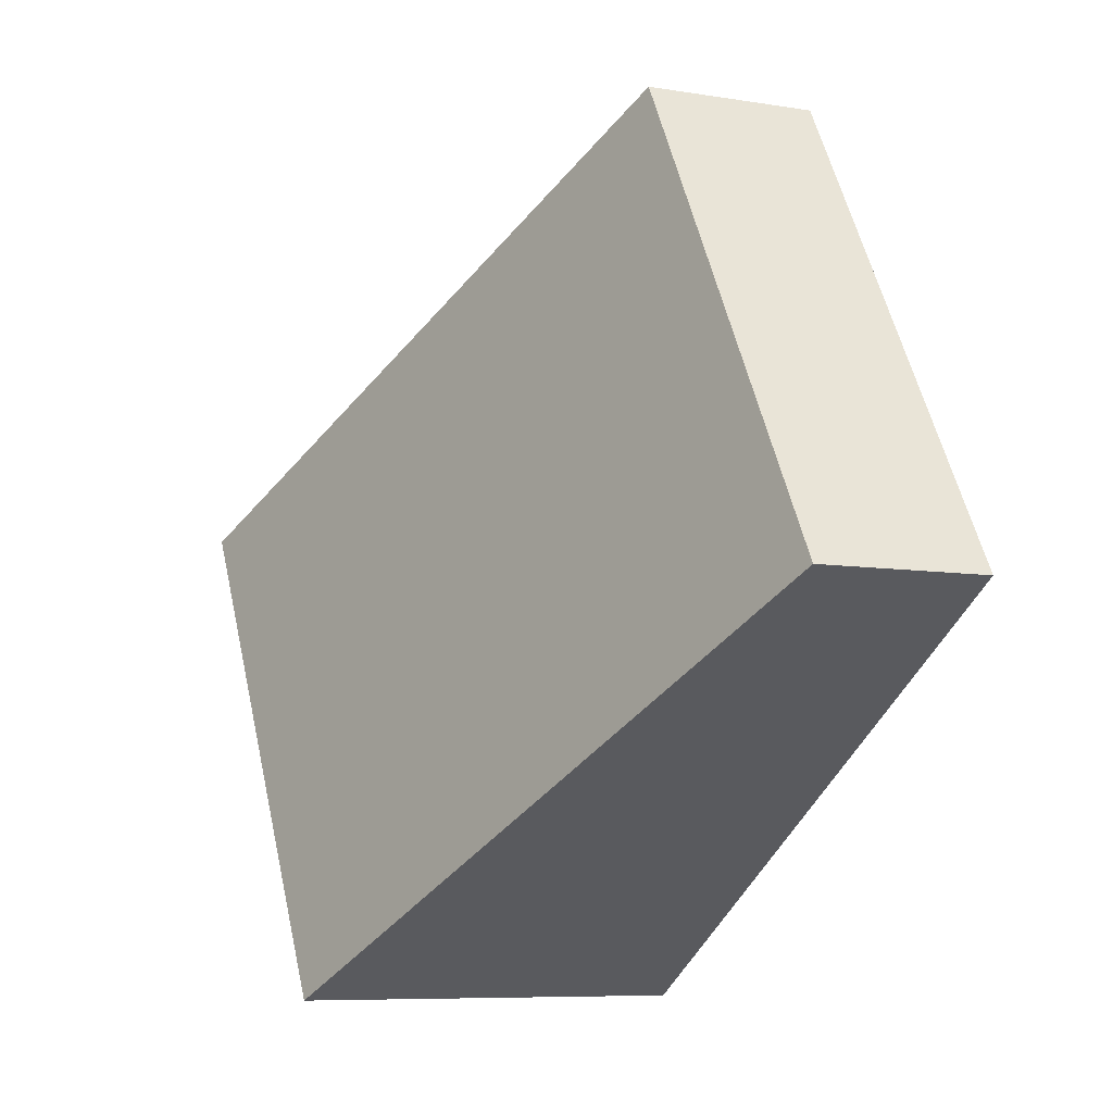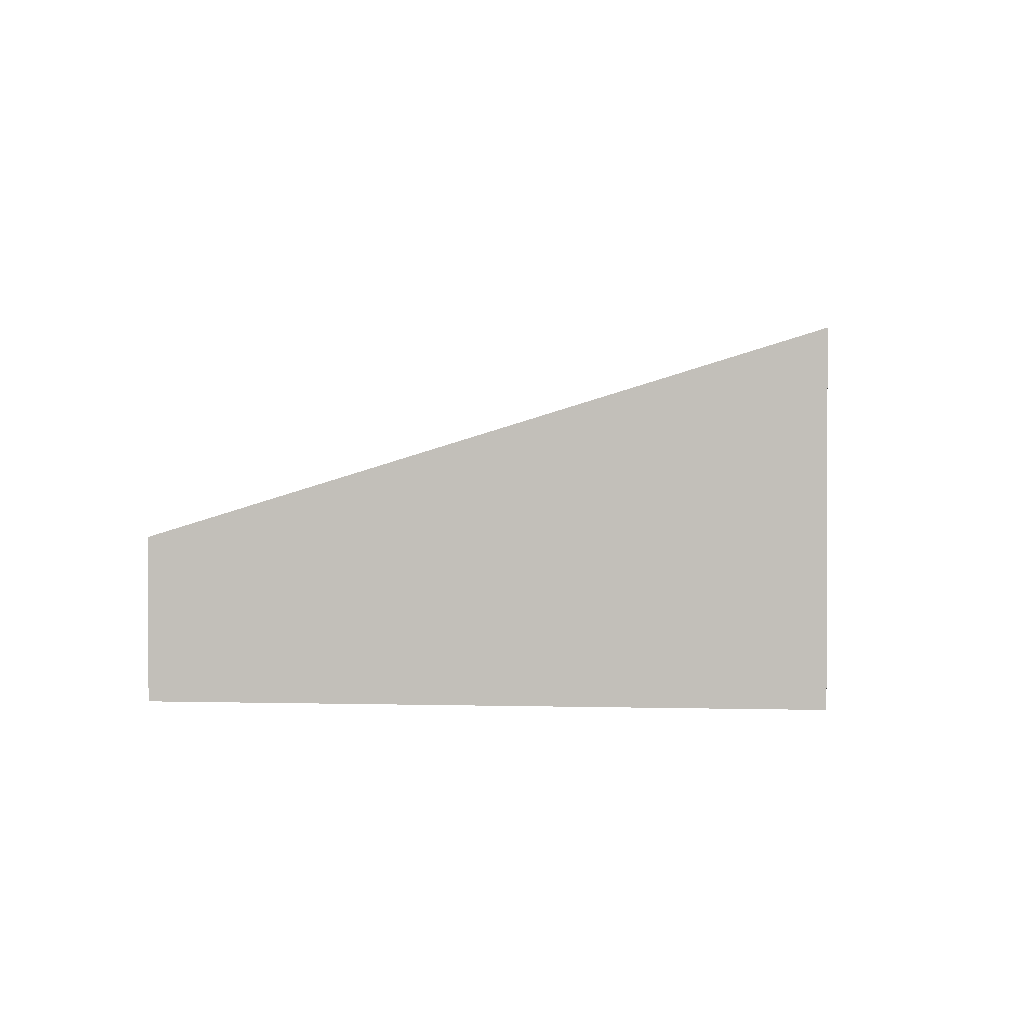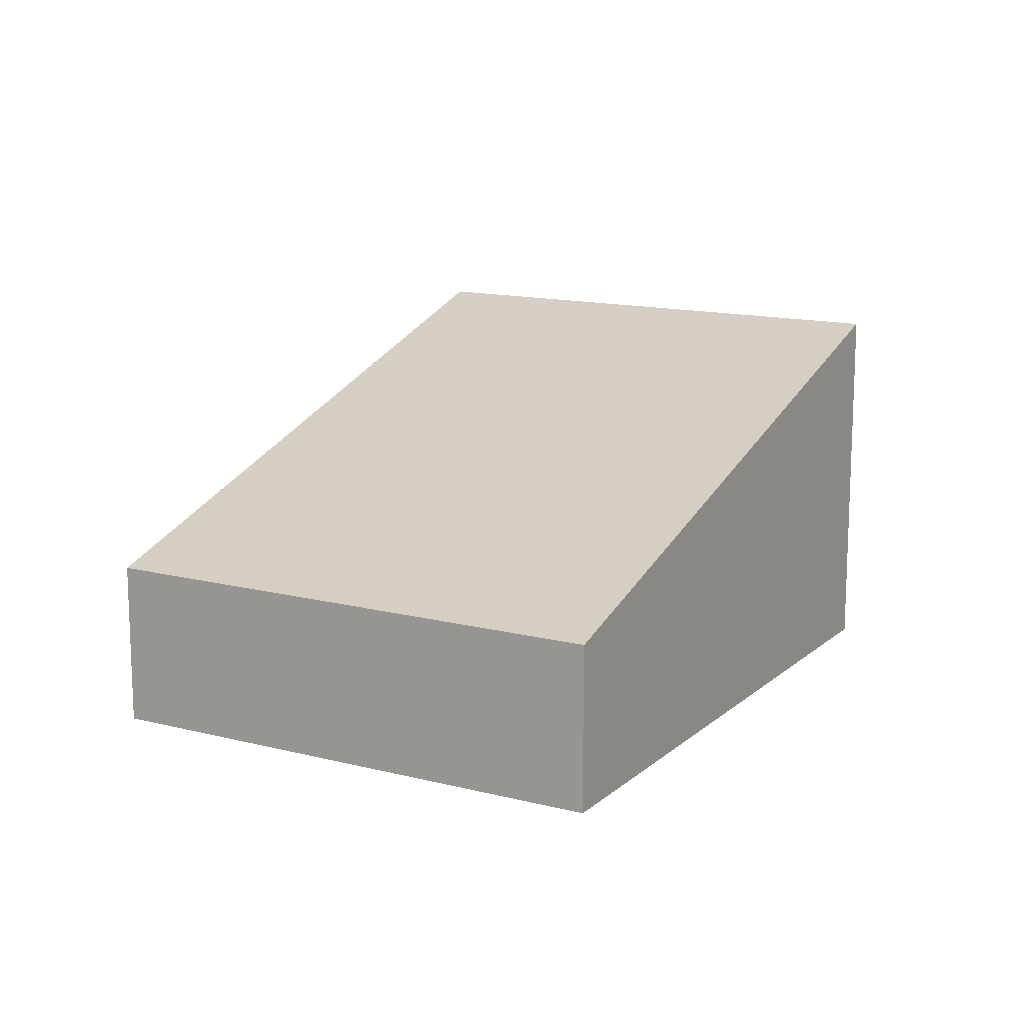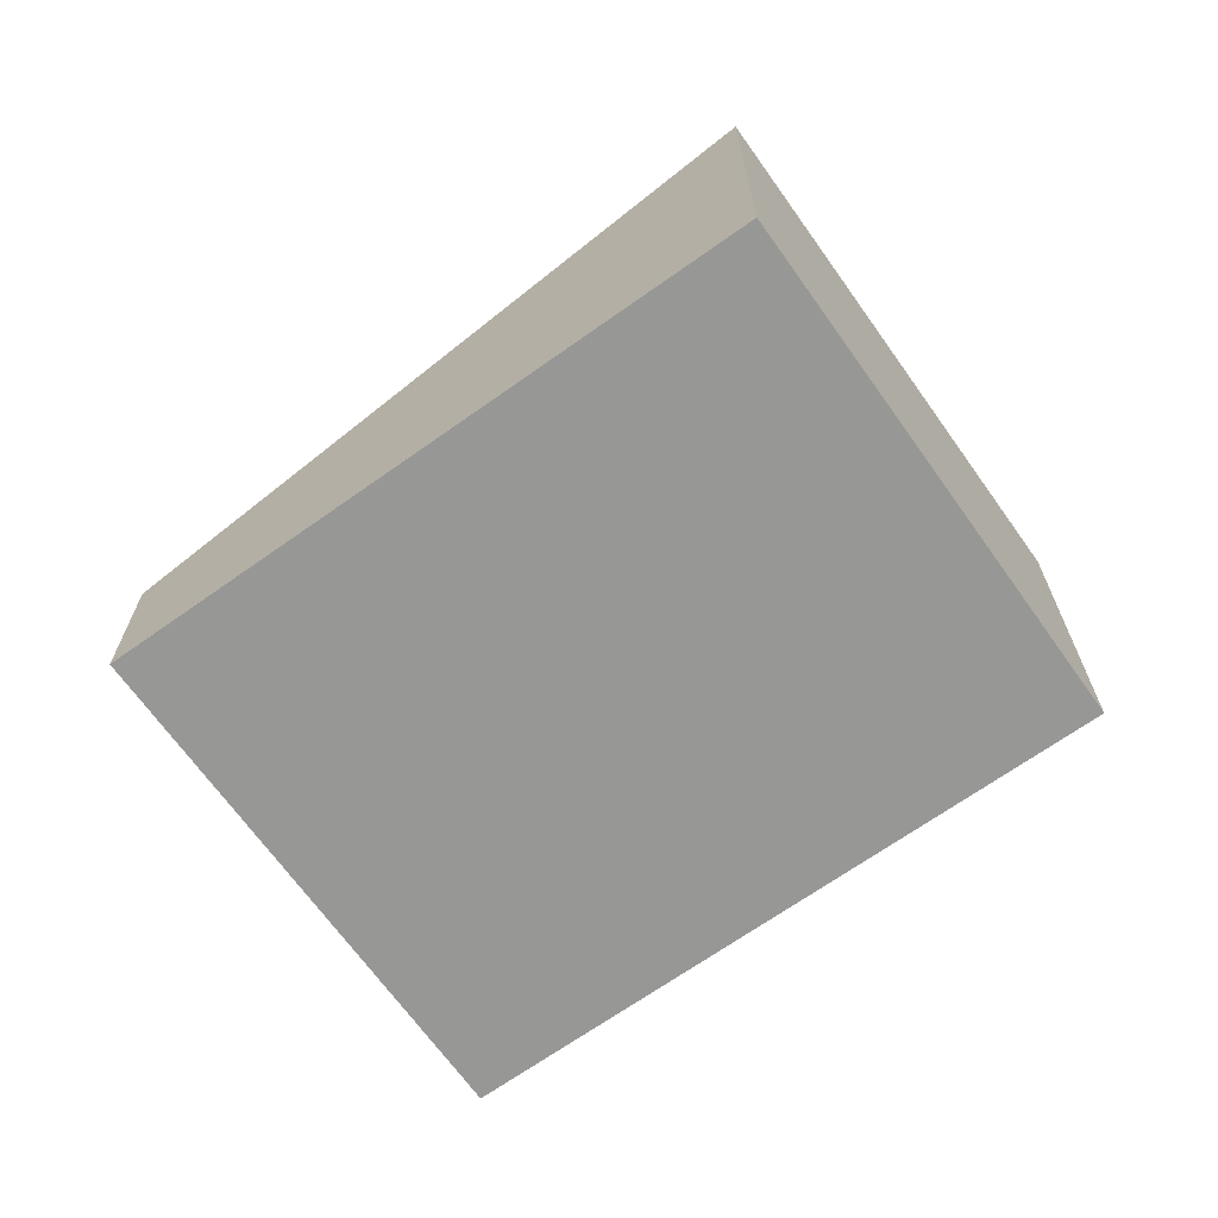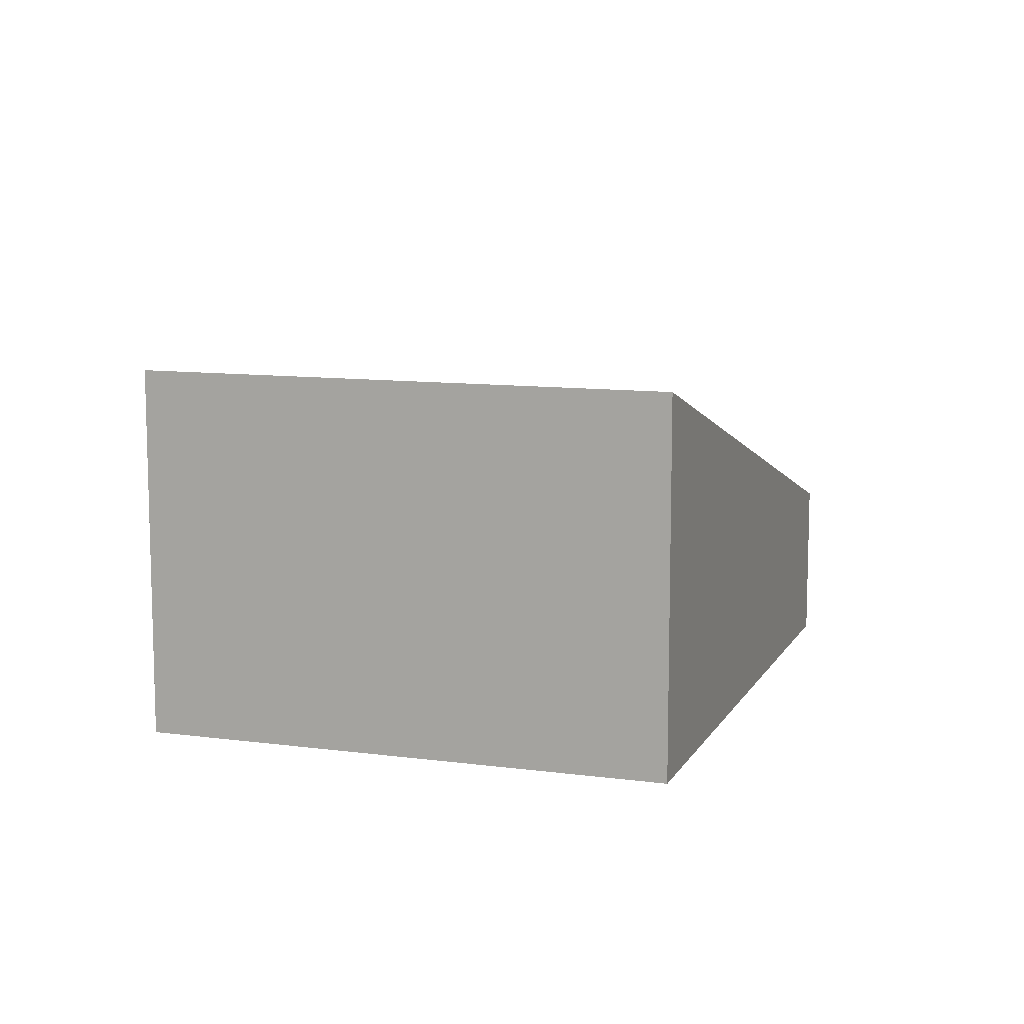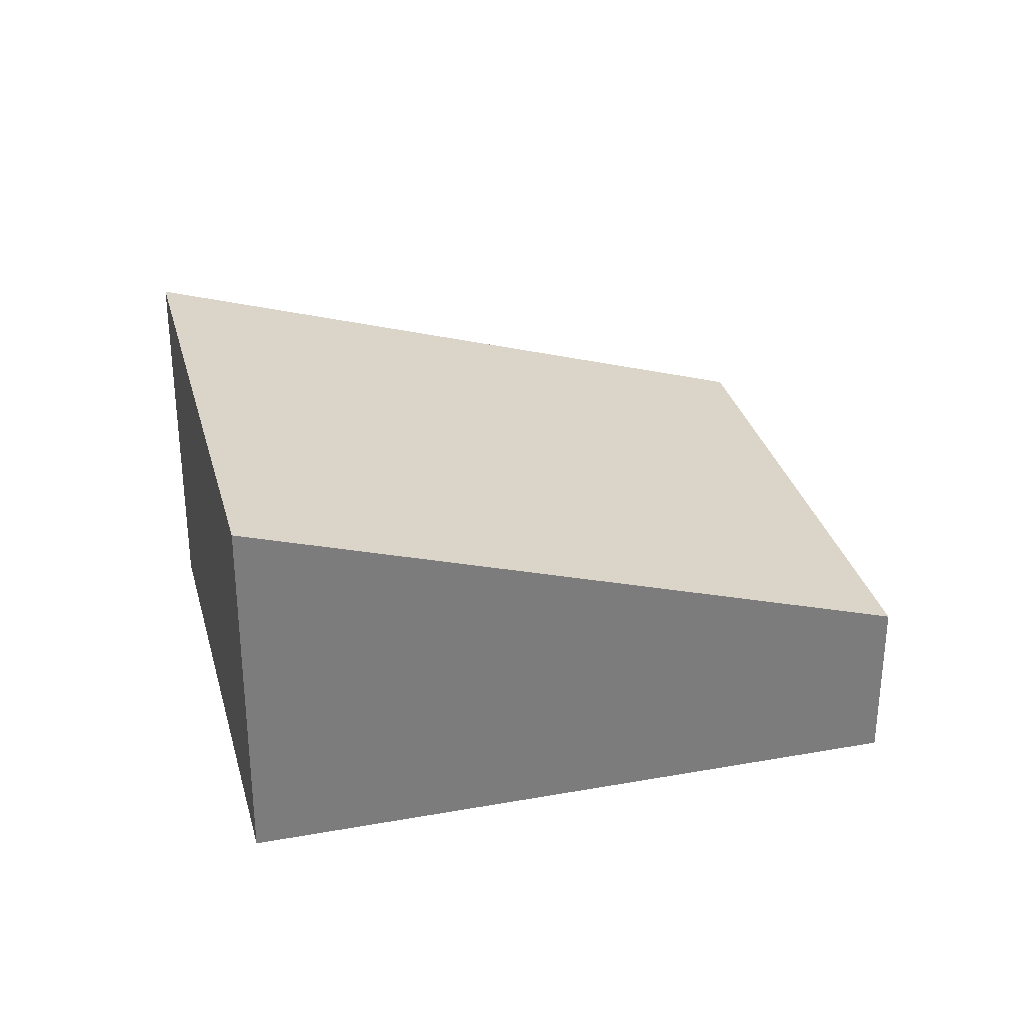
<metadata>
{"format":"obj","ext":"obj","renderer":"f3d","projection":"perspective","resolution":1024,"background":"white","views":[{"elev":-7.8,"azim":-114.8,"up":"+Z"},{"elev":1.3,"azim":37.3,"up":"+Y"},{"elev":14.0,"azim":-29.5,"up":"+Y"},{"elev":-68.1,"azim":66.3,"up":"+Y"},{"elev":10.4,"azim":139.6,"up":"+Y"},{"elev":31.5,"azim":-163.5,"up":"+Y"}]}
</metadata>
<code>
v  0 1.338 8.193e-17
v  6.919 2.999 0.933
v  4.689 2.999 -2.8
v  2.229 1.338 3.734
v  6.919 -5.713e-17 0.933
v  4.689 1.715e-16 -2.8
v  0 0 0
v  2.229 -2.286e-16 3.734
g defaultobject
f 1 2 3
f 2 1 4
f 5 3 2
f 3 5 6
f 6 1 3
f 1 6 7
f 7 4 1
f 4 7 8
f 4 5 2
f 5 4 8
f 8 6 5
f 6 8 7

</code>
